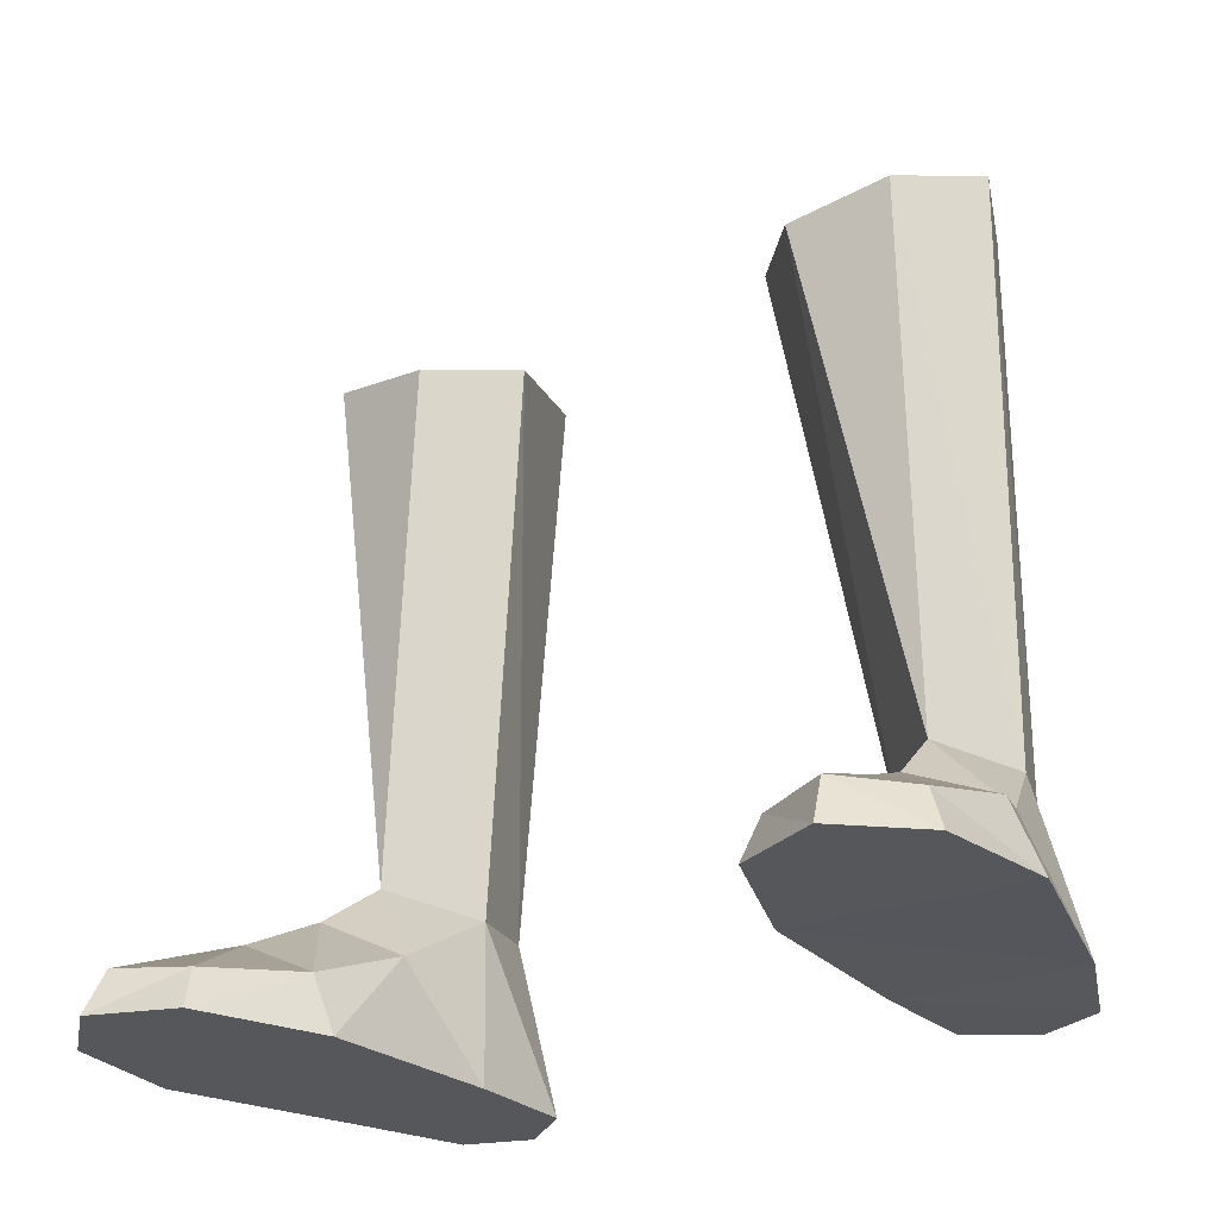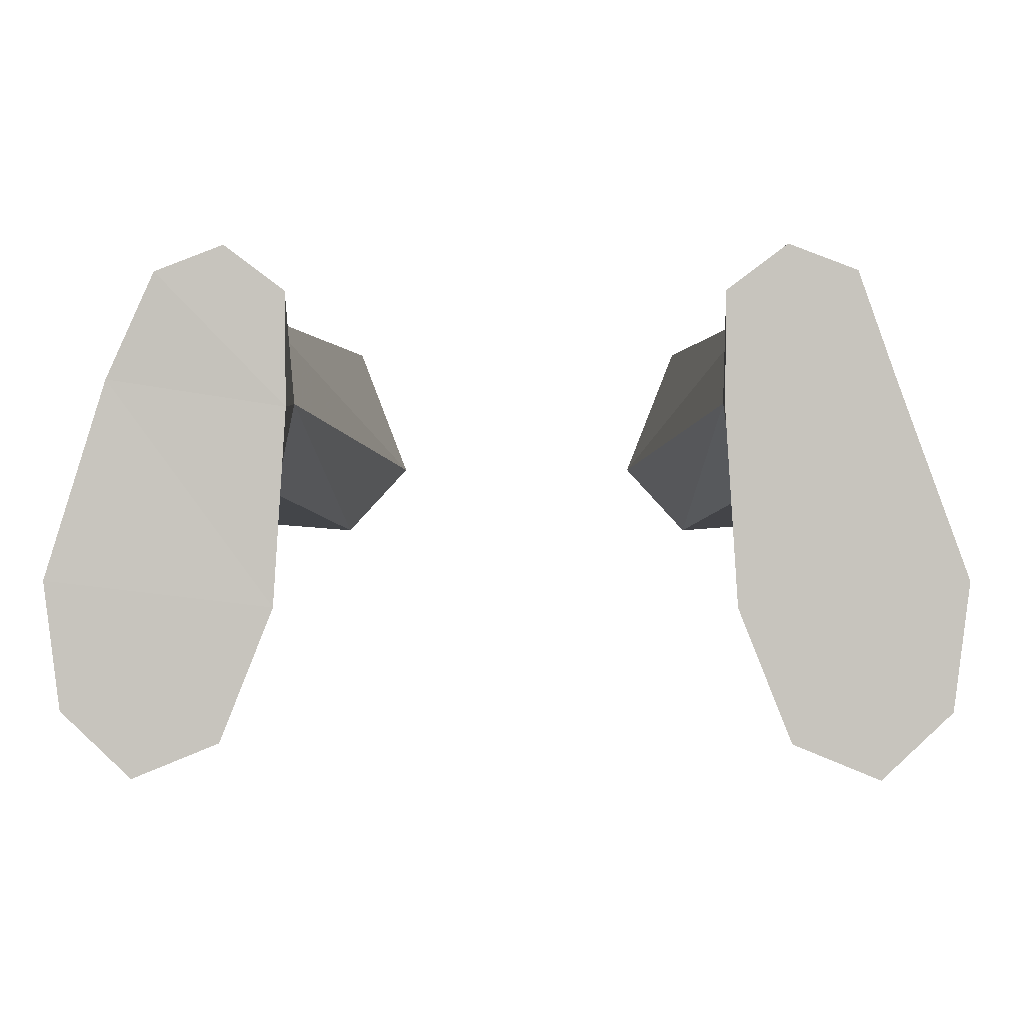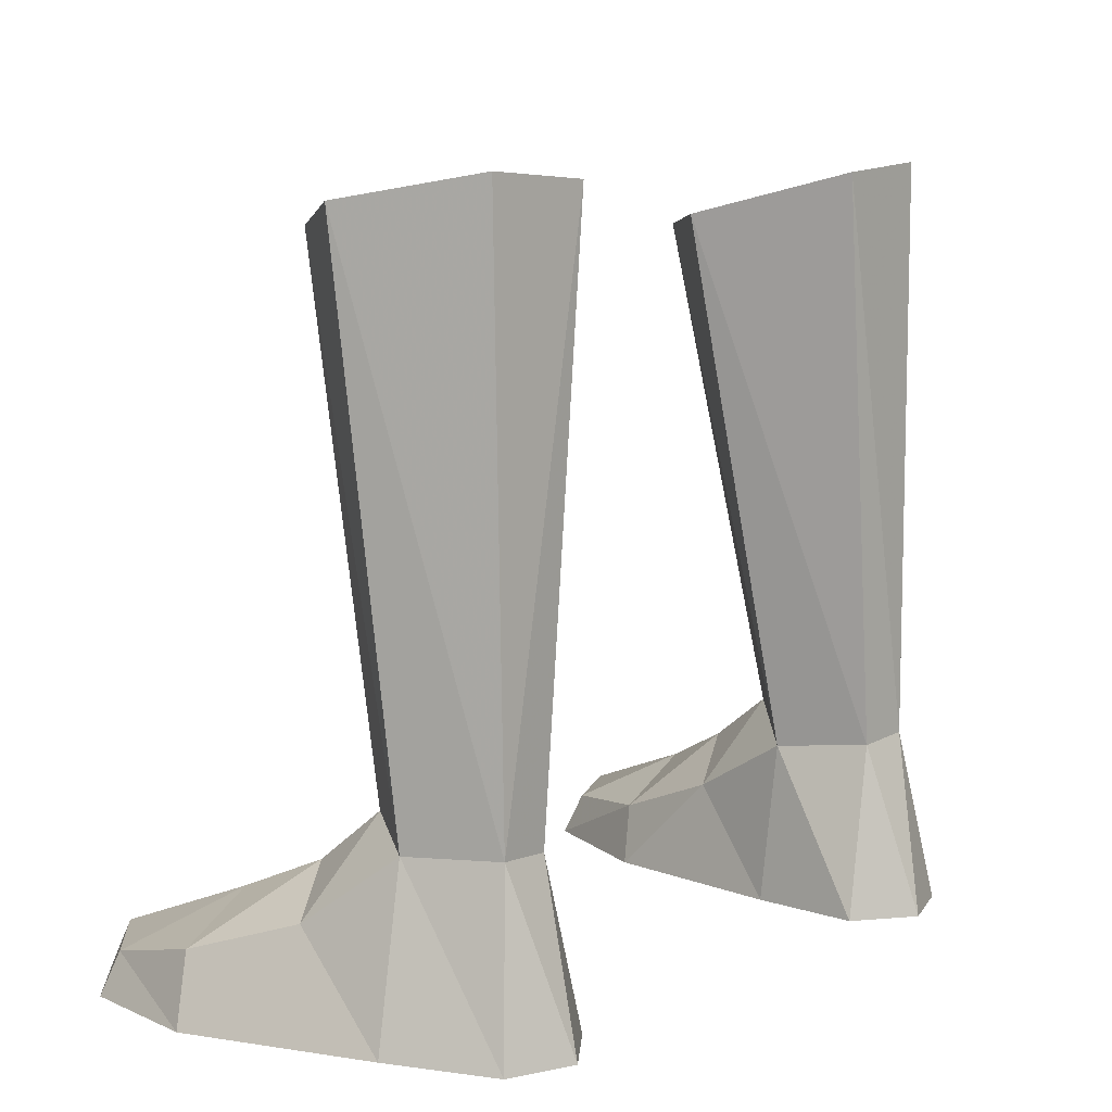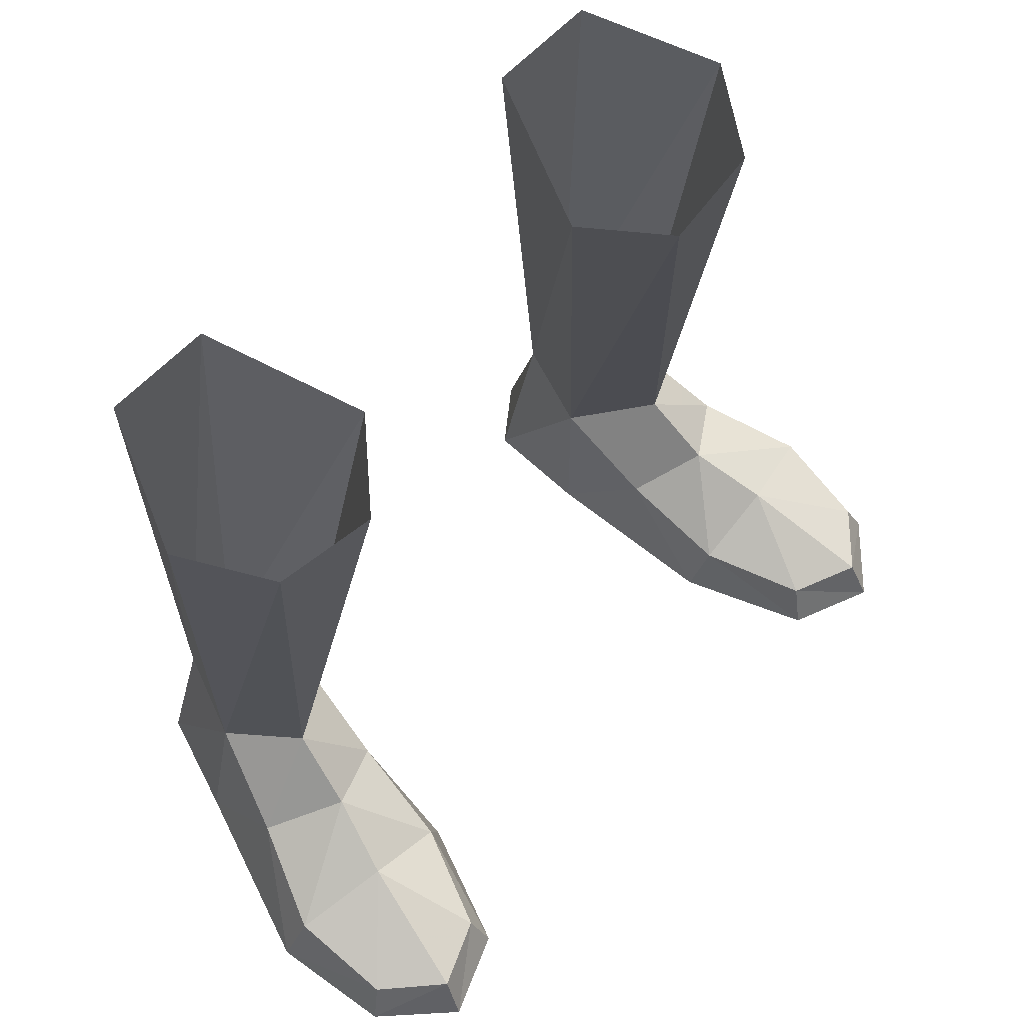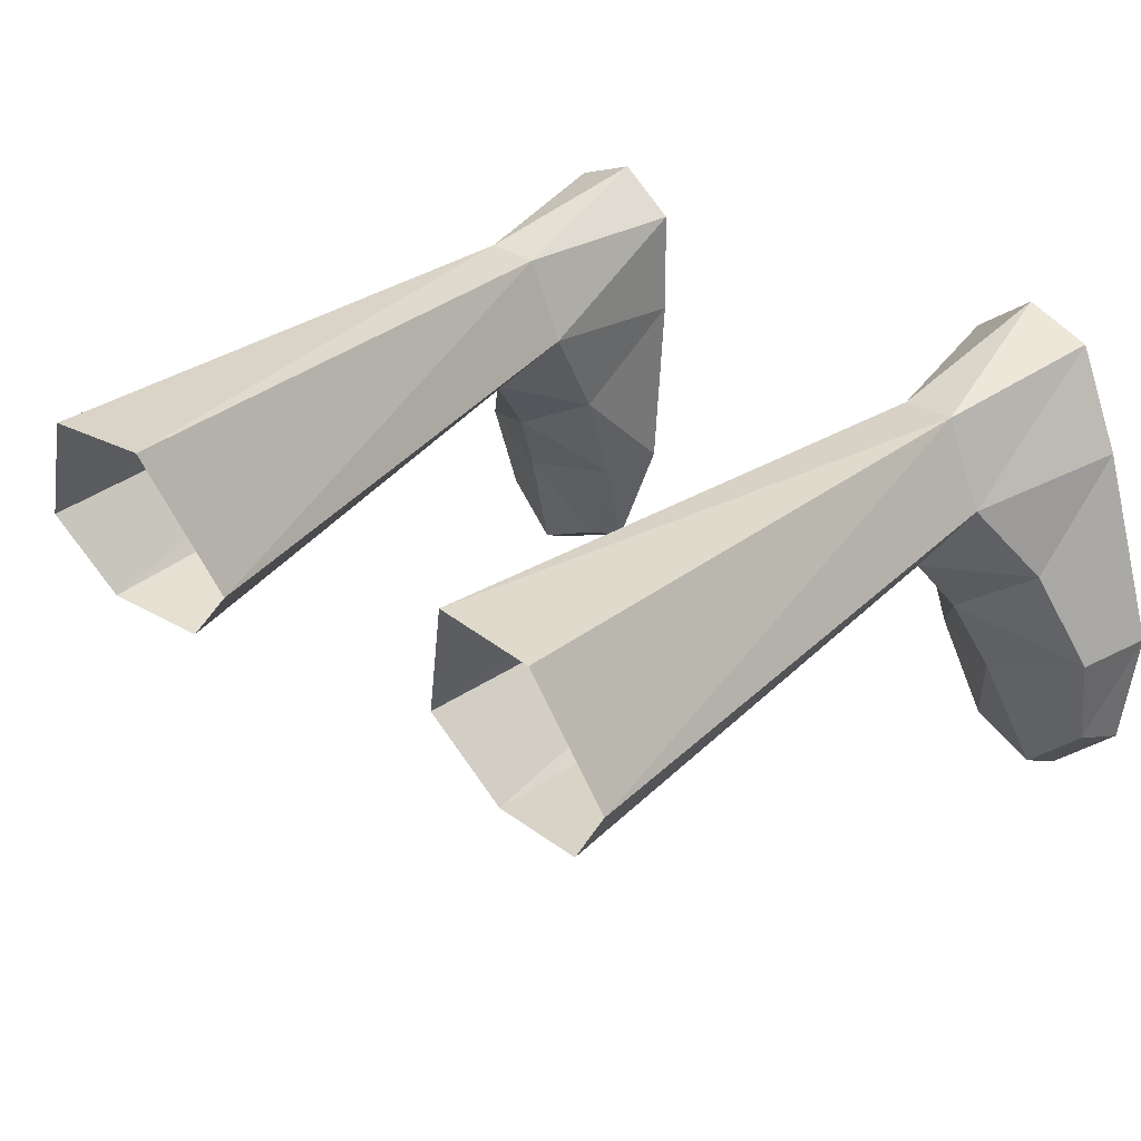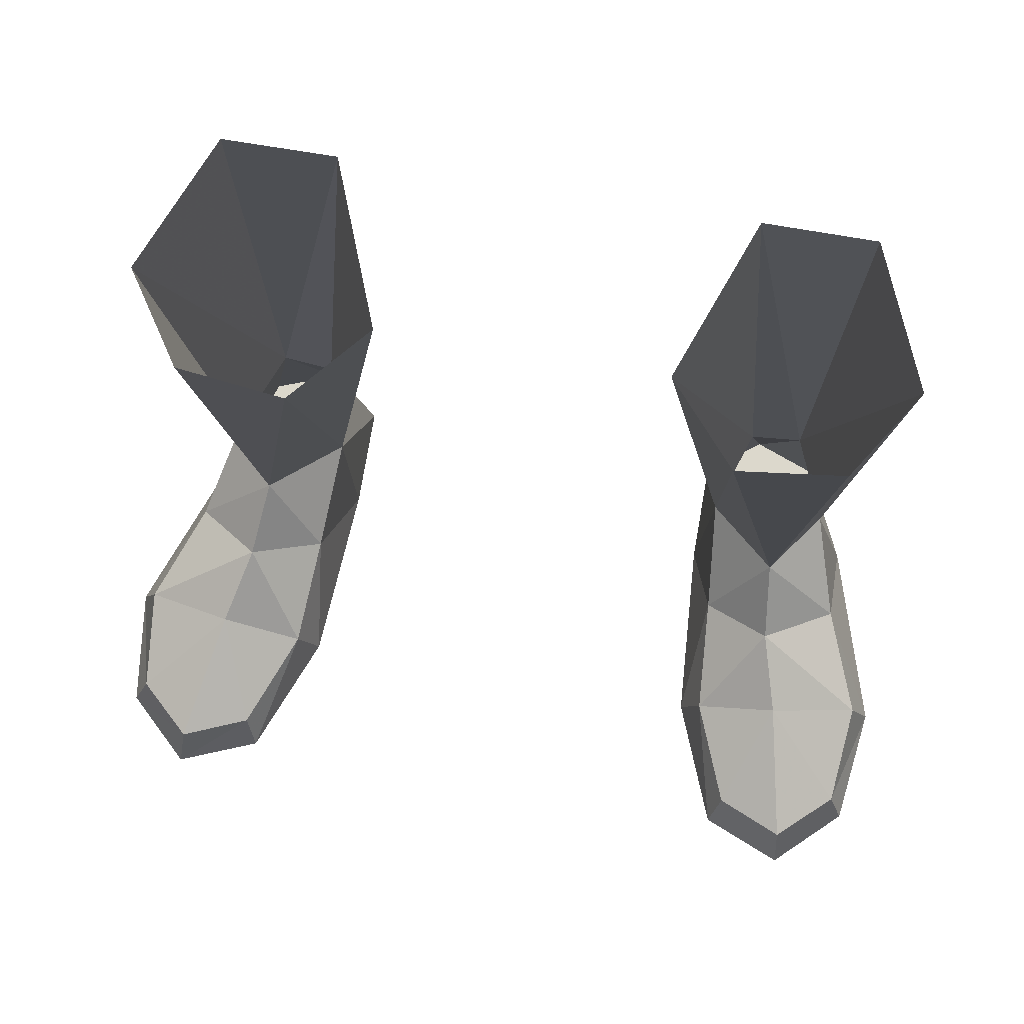
<metadata>
{"format":"obj","ext":"obj","renderer":"f3d","projection":"perspective","resolution":1024,"background":"white","views":[{"elev":-27.0,"azim":35.6,"up":"+Z"},{"elev":-0.0,"azim":-179.0,"up":"+Y"},{"elev":9.8,"azim":130.6,"up":"+Z"},{"elev":62.7,"azim":-46.7,"up":"+Z"},{"elev":30.4,"azim":43.3,"up":"+Y"},{"elev":72.7,"azim":9.7,"up":"+Z"}]}
</metadata>
<code>
g demon_shoe_male_45000
v 8.669 3.089 5.676
v 8.957 1.105 4.01
v 11.19 2.563 3.021
v 10.18 5.276 5.163
v 7.164 -1.186 1.702
v 6.595 -0.9137 -0.06594
v 8.141 -4.812 -0.06593
v 8.444 -4.293 1.225
v 12.5 -0.5014 1.989
v 9.659 -1.204 2.961
v 12.74 -3.897 -0.06523
v 12.24 -3.594 1.2
v 10.52 -5.189 1.339
v 10.68 -5.845 -0.06555
v 13.21 -0.1469 -0.06523
v 11.43 5.641 0.01699
v 11.43 5.641 0.01699
v 13.21 -0.1469 -0.06523
v 6.595 -0.9137 -0.06594
v 6.225 4.845 -0.06595
v 6.258 8.168 -0.06581
v 10.02 8.733 -0.06535
v 8.026 9.497 -0.06559
v 10.02 8.733 -0.06535
v 9.103 7.963 5.287
v 8.026 9.497 -0.06559
v 7.457 7.865 5.164
v 6.258 8.168 -0.06581
v 6.225 4.845 -0.06595
v 6.559 5.17 4.875
v 7.457 7.865 5.164
v 6.902 2.214 2.805
v 8.957 1.105 4.01
v 10.68 -5.845 -0.06555
v 10.52 -5.189 1.339
v 6.258 8.168 -0.06581
v 10.68 -5.845 -0.06555
v 8.141 -4.812 -0.06593
v 12.74 -3.897 -0.06523
v 9.659 -1.204 2.961
v 9.439 1.364 21.24
v 6.285 1.126 20.81
v 8.669 3.089 5.676
v 10.18 5.276 5.163
v 11.11 3.837 21.97
v 6.559 5.17 4.875
v 4.177 3.435 21.22
v 9.287 7.798 22.72
v 9.103 7.963 5.287
v 7.457 7.865 5.164
v 5.968 7.921 22.47
v 4.177 3.435 21.22
v 6.559 5.17 4.875
v -8.798 3.089 5.676
v -11.28 2.552 3.011
v -9.147 1.047 4.146
v -10.31 5.276 5.163
v -7.292 -1.186 1.702
v -8.27 -4.812 -0.06592
v -6.724 -0.9137 -0.06593
v -8.572 -4.293 1.225
v -12.63 -0.5014 1.989
v -9.788 -1.204 2.961
v -12.87 -3.898 -0.06523
v -10.65 -5.189 1.339
v -12.37 -3.594 1.2
v -10.81 -5.845 -0.06555
v -13.34 -0.147 -0.06524
v -11.26 5.567 -0.06526
v -11.26 5.567 -0.06526
v -6.724 -0.9137 -0.06593
v -13.34 -0.147 -0.06524
v -6.354 4.845 -0.06593
v -10.15 8.733 -0.06535
v -6.386 8.168 -0.0658
v -8.155 9.497 -0.06558
v -10.15 8.733 -0.06535
v -9.231 7.963 5.287
v -8.155 9.497 -0.06558
v -7.586 7.865 5.164
v -6.386 8.168 -0.0658
v -6.687 5.17 4.875
v -6.354 4.845 -0.06593
v -7.586 7.865 5.164
v -6.997 2.064 3.028
v -9.147 1.047 4.146
v -10.81 -5.845 -0.06555
v -10.65 -5.189 1.339
v -6.386 8.168 -0.0658
v -10.81 -5.845 -0.06555
v -12.87 -3.898 -0.06523
v -8.27 -4.812 -0.06592
v -9.788 -1.204 2.961
v -9.567 1.364 21.24
v -8.798 3.089 5.676
v -6.414 1.126 20.81
v -10.31 5.276 5.163
v -11.23 3.837 21.97
v -6.687 5.17 4.875
v -4.306 3.435 21.22
v -9.415 7.798 22.72
v -9.231 7.963 5.287
v -6.096 7.921 22.47
v -7.586 7.865 5.164
v -4.306 3.435 21.22
v -6.687 5.17 4.875
f 1 2 3
f 3 4 1
f 5 6 7
f 7 8 5
f 9 3 2
f 2 10 9
f 11 12 13
f 13 14 11
f 15 16 3
f 3 9 15
f 17 18 19
f 19 20 17
f 20 21 22
f 22 17 20
f 22 21 23
f 24 25 4
f 4 16 24
f 26 27 25
f 28 29 30
f 30 31 28
f 32 30 29
f 1 30 32
f 32 33 1
f 34 35 8
f 8 7 34
f 24 26 25
f 36 27 26
f 4 3 16
f 15 9 12
f 12 11 15
f 37 38 39
f 18 39 38
f 38 19 18
f 12 9 10
f 10 13 12
f 5 40 33
f 33 32 5
f 6 5 32
f 32 29 6
f 41 42 43
f 44 41 43
f 45 41 44
f 40 5 8
f 8 35 40
f 43 42 46
f 46 42 47
f 48 45 49
f 44 49 45
f 49 50 51
f 51 48 49
f 52 50 53
f 50 52 51
f 54 55 56
f 55 54 57
f 58 59 60
f 59 58 61
f 62 56 55
f 56 62 63
f 64 65 66
f 65 64 67
f 68 55 69
f 55 68 62
f 70 71 72
f 71 70 73
f 73 74 75
f 74 73 70
f 74 76 75
f 77 57 78
f 57 77 69
f 79 78 80
f 81 82 83
f 82 81 84
f 85 83 82
f 54 85 82
f 85 54 86
f 87 61 88
f 61 87 59
f 77 78 79
f 89 79 80
f 57 69 55
f 68 66 62
f 66 68 64
f 90 91 92
f 72 92 91
f 92 72 71
f 66 63 62
f 63 66 65
f 58 86 93
f 86 58 85
f 60 85 58
f 85 60 83
f 94 95 96
f 97 95 94
f 98 97 94
f 93 61 58
f 61 93 88
f 95 99 96
f 99 100 96
f 101 102 98
f 97 98 102
f 102 103 104
f 103 102 101
f 105 106 104
f 104 103 105

</code>
